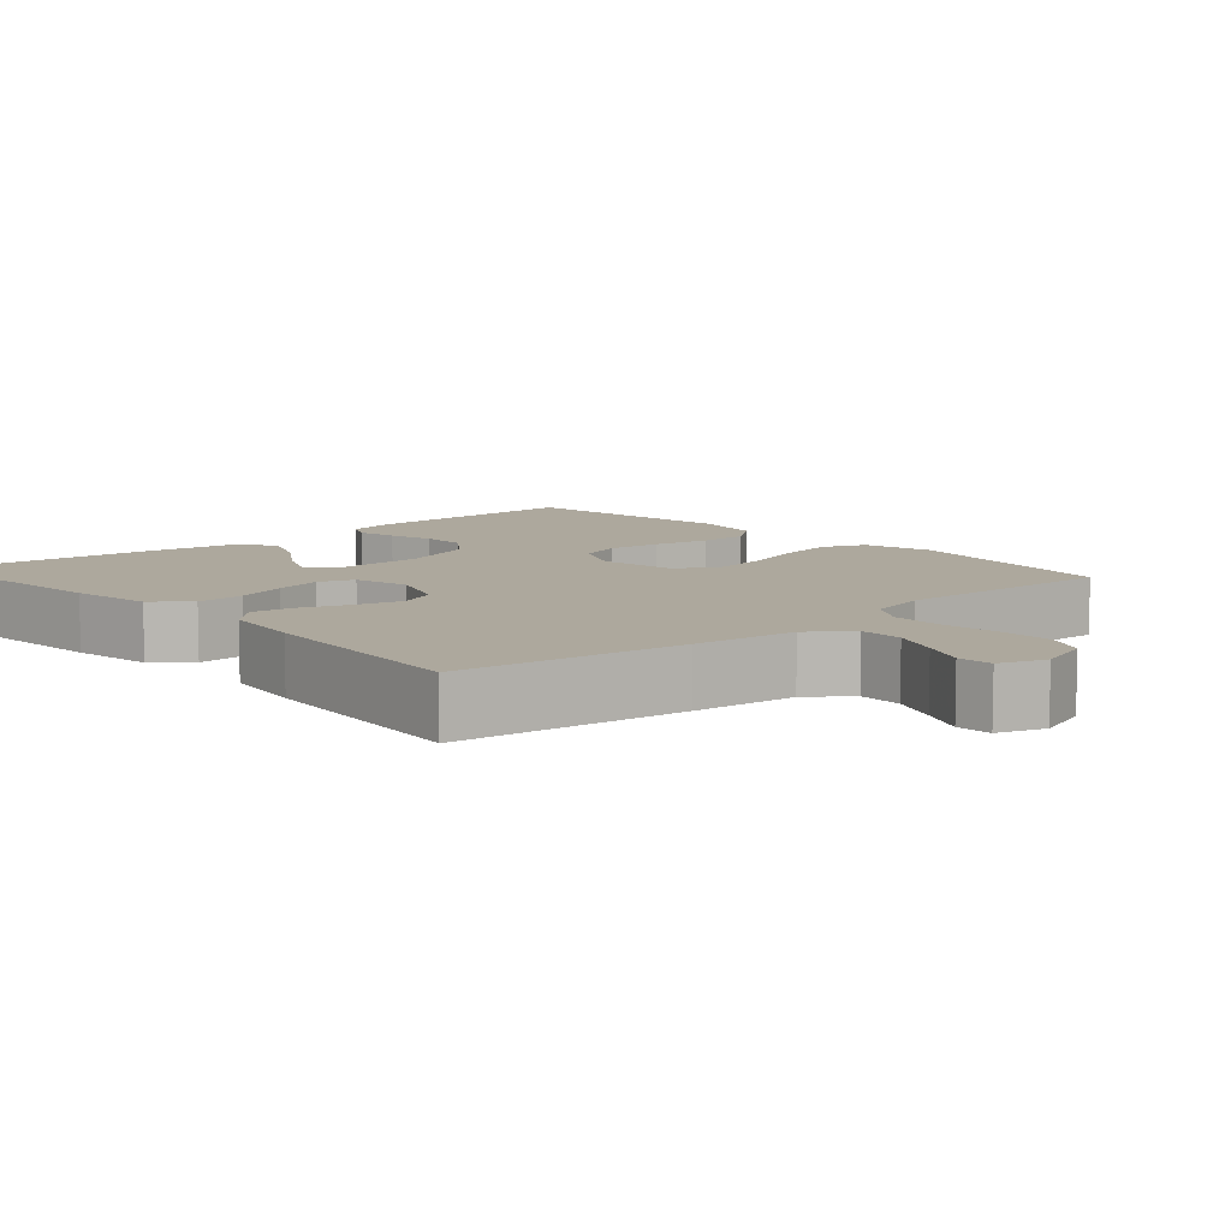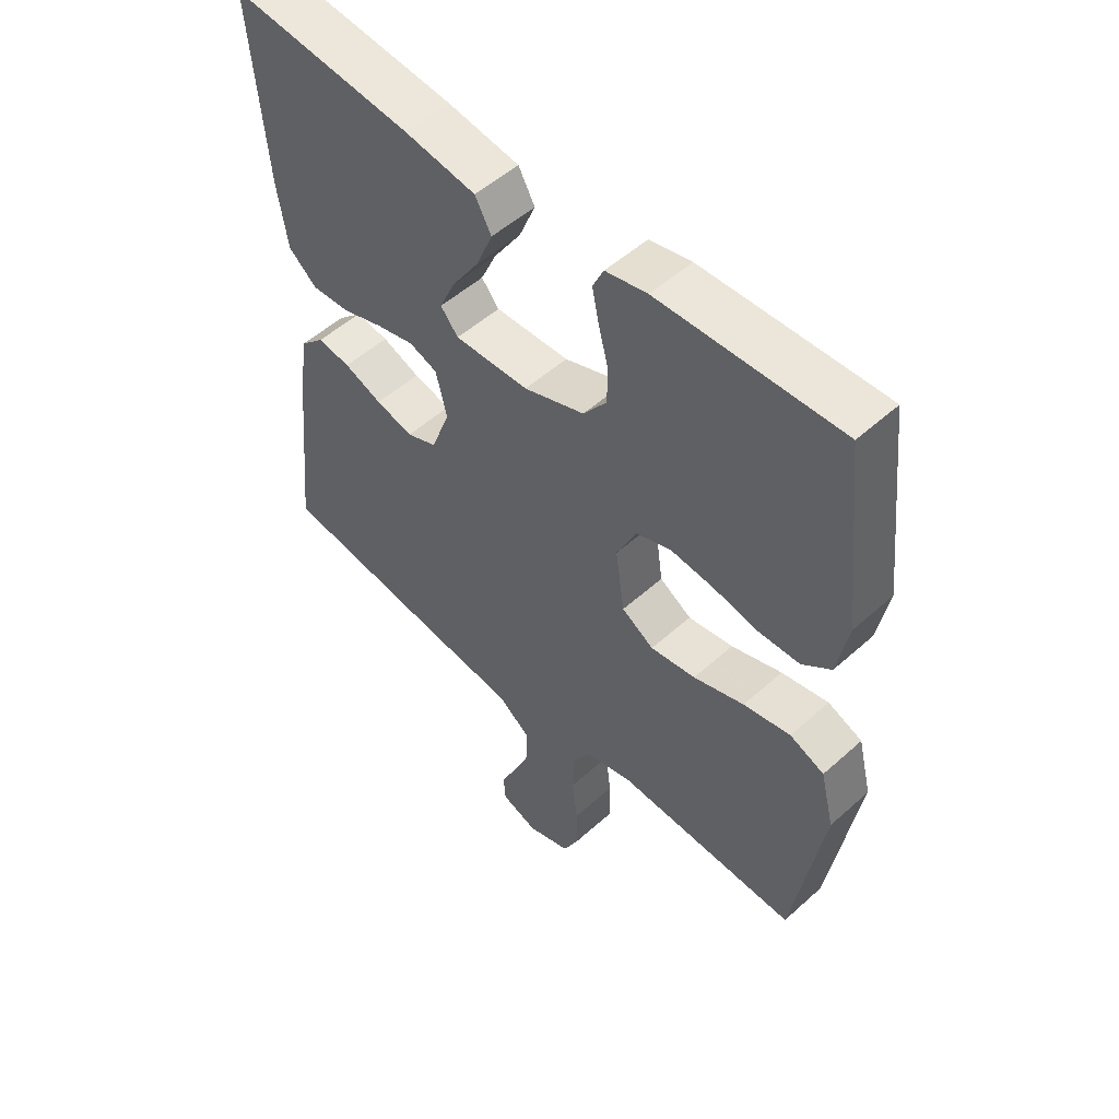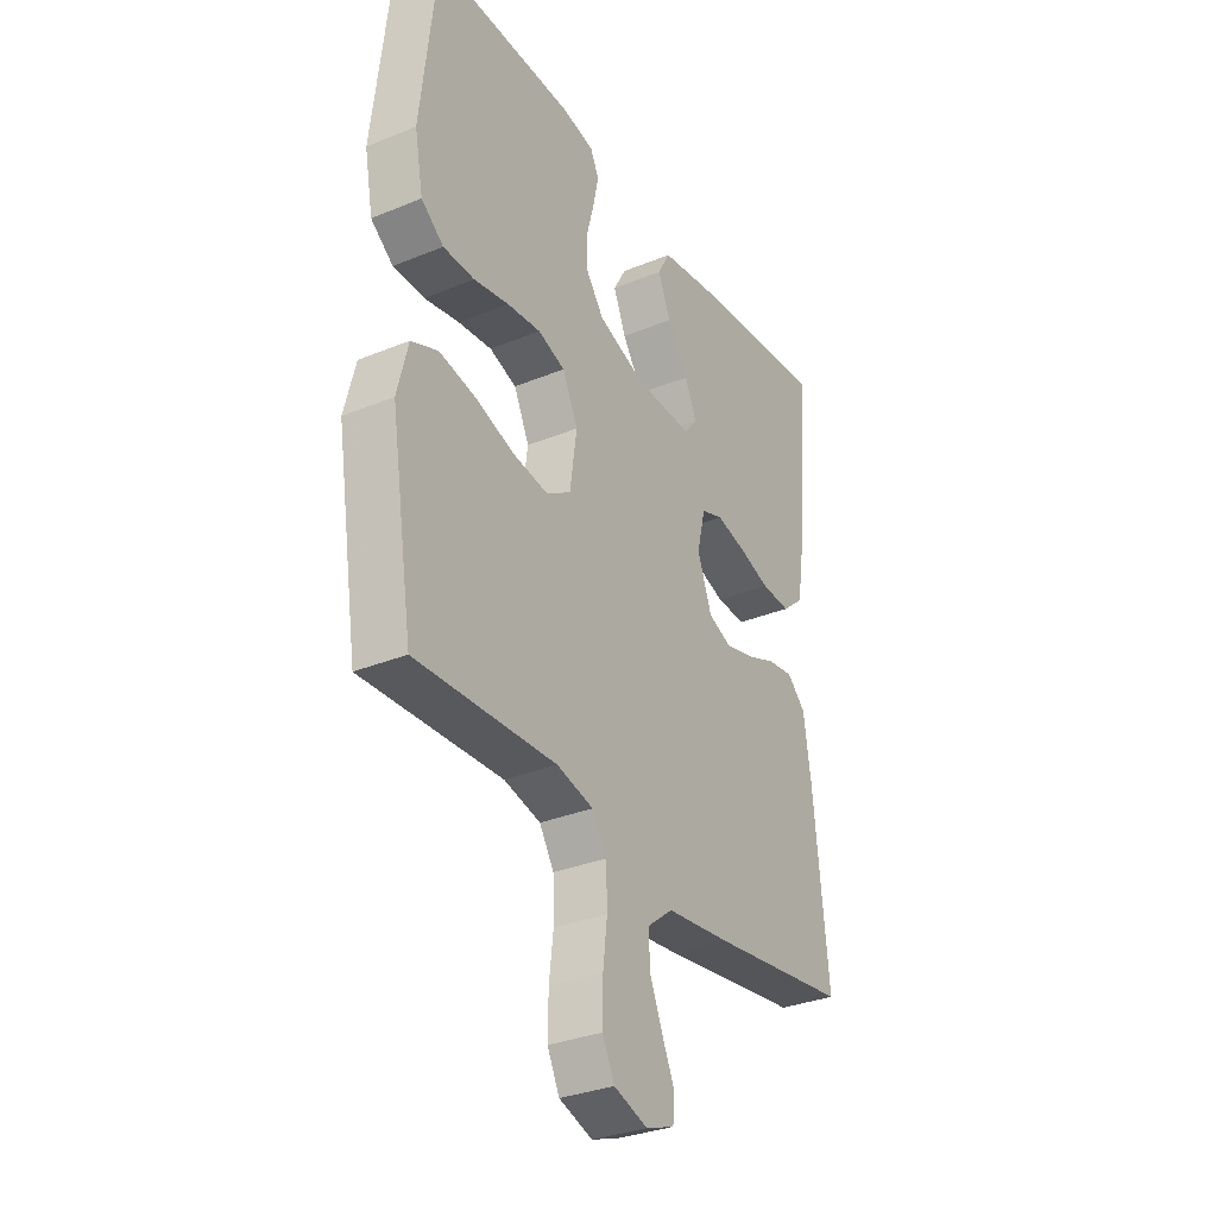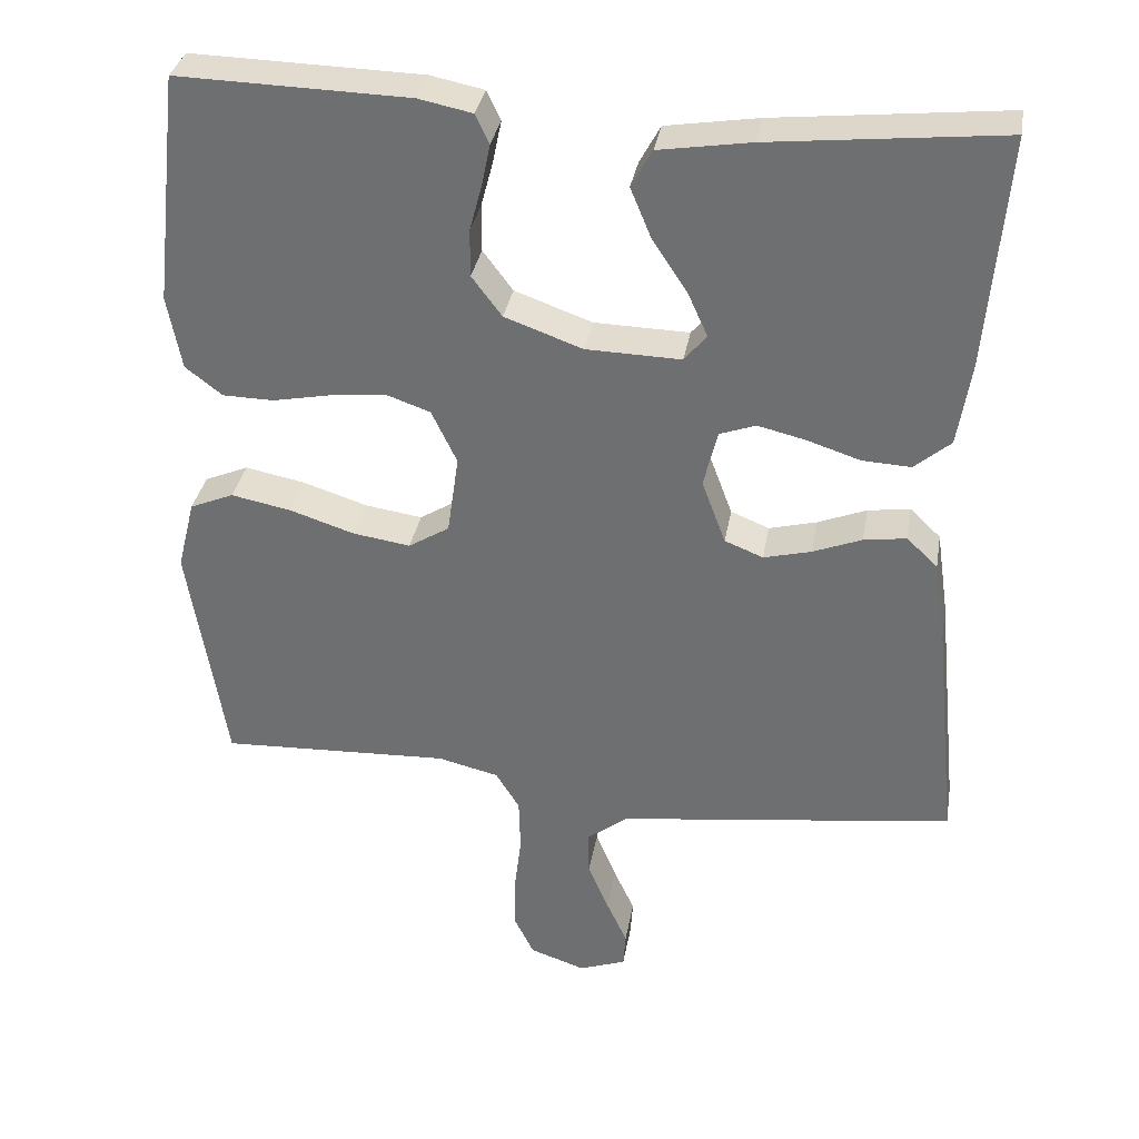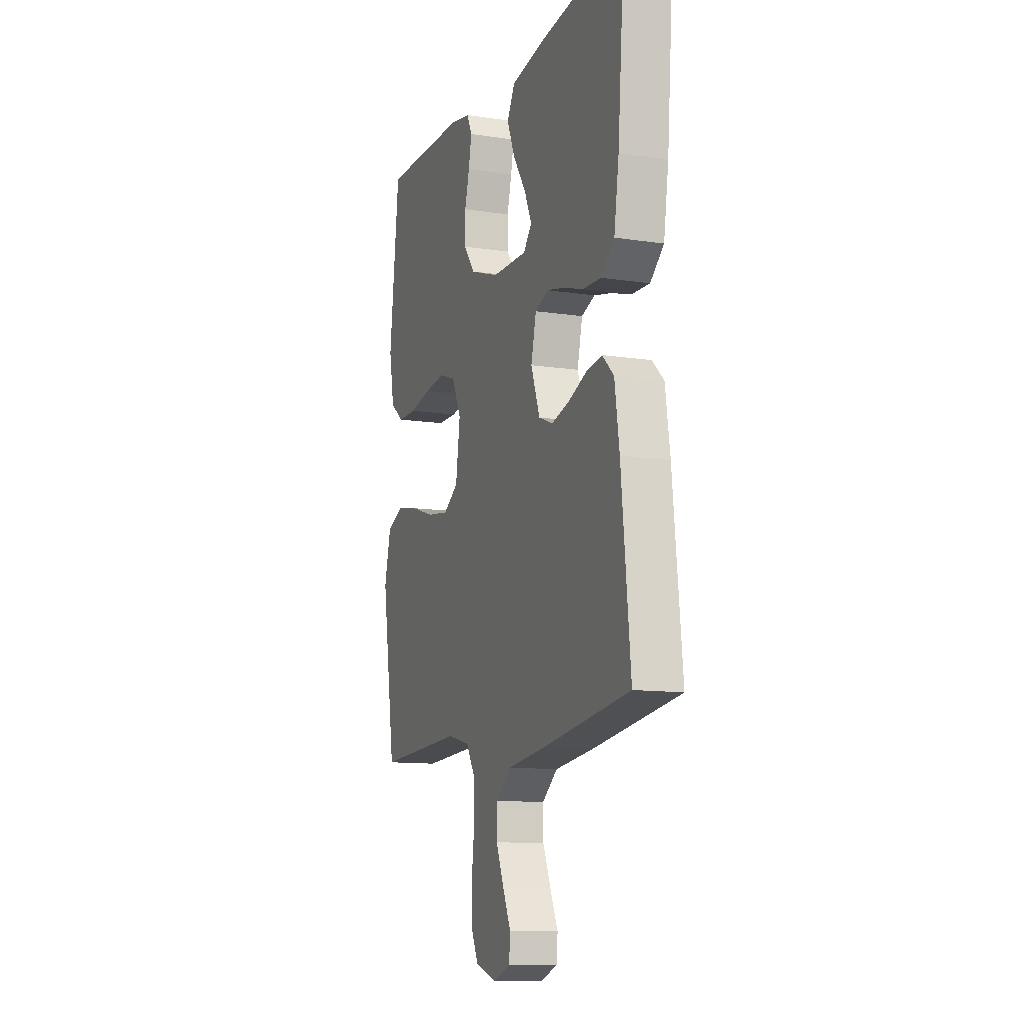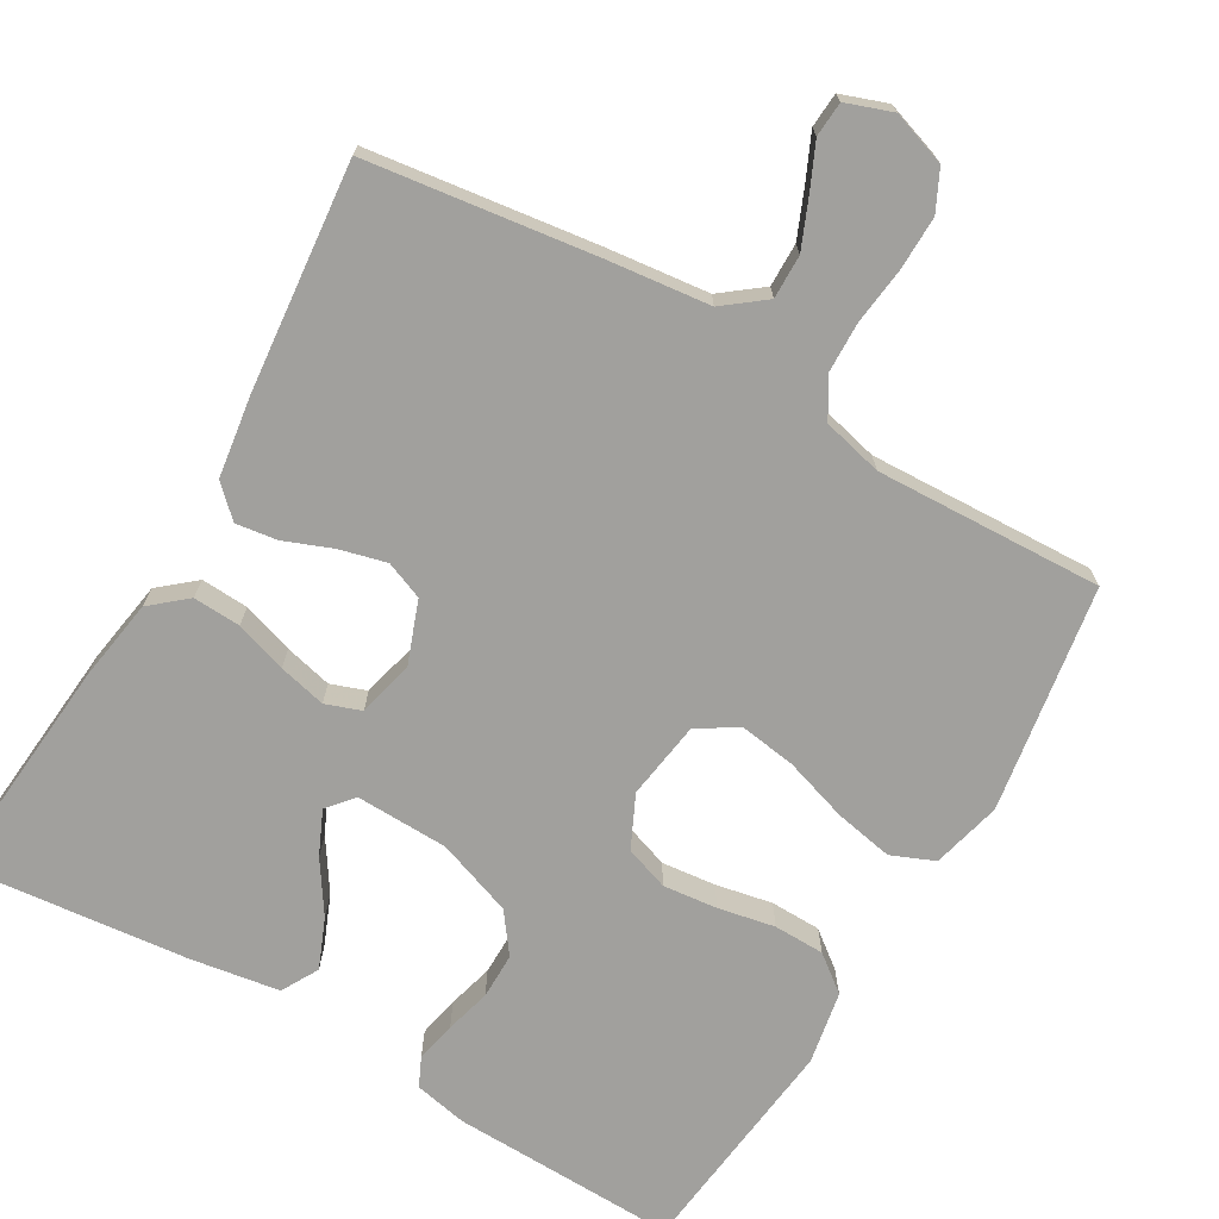
<metadata>
{"format":"obj","ext":"obj","renderer":"f3d","projection":"perspective","resolution":1024,"background":"white","views":[{"elev":8.7,"azim":138.0,"up":"+Y"},{"elev":52.2,"azim":-134.1,"up":"+Z"},{"elev":-32.1,"azim":-60.1,"up":"+Z"},{"elev":33.9,"azim":9.8,"up":"+Z"},{"elev":-11.7,"azim":70.0,"up":"+Z"},{"elev":-71.6,"azim":149.6,"up":"+Y"}]}
</metadata>
<code>
v -0.5 0.07 0.5
v -0.2 0.07 0.493
v -0.131 0.07 0.479
v -0.113 0.07 0.441
v -0.124 0.07 0.387
v -0.14 0.07 0.327
v -0.14 0.07 0.266
v -0.101 0.07 0.214
v 0 0.07 0.178
v 0.123 0.07 0.175
v 0.152 0.07 0.21
v 0.126 0.07 0.267
v 0.081 0.07 0.335
v 0.054 0.07 0.4
v 0.081 0.07 0.449
v 0.2 0.07 0.468
v 0.5 0.07 0.5
v 0.475 0.07 0.2
v 0.458 0.07 0.091
v 0.411 0.07 0.051
v 0.348 0.07 0.054
v 0.28 0.07 0.076
v 0.217 0.07 0.091
v 0.17 0.07 0.074
v 0.152 0.07 0
v 0.183 0.07 -0.083
v 0.233 0.07 -0.103
v 0.295 0.07 -0.087
v 0.358 0.07 -0.062
v 0.413 0.07 -0.054
v 0.453 0.07 -0.092
v 0.469 0.07 -0.2
v 0.5 0.07 -0.5
v 0.2 0.07 -0.541
v 0.063 0.07 -0.557
v 0.009 0.07 -0.599
v 0.01 0.07 -0.657
v 0.037 0.07 -0.721
v 0.064 0.07 -0.78
v 0.061 0.07 -0.826
v 0 0.07 -0.848
v -0.072 0.07 -0.824
v -0.098 0.07 -0.771
v -0.097 0.07 -0.7
v -0.088 0.07 -0.625
v -0.09 0.07 -0.556
v -0.121 0.07 -0.506
v -0.2 0.07 -0.487
v -0.5 0.07 -0.5
v -0.548 0.07 -0.2
v -0.525 0.07 -0.108
v -0.468 0.07 -0.084
v -0.39 0.07 -0.099
v -0.306 0.07 -0.126
v -0.231 0.07 -0.137
v -0.178 0.07 -0.104
v -0.163 0.07 0
v -0.196 0.07 0.069
v -0.254 0.07 0.089
v -0.326 0.07 0.081
v -0.401 0.07 0.066
v -0.468 0.07 0.067
v -0.516 0.07 0.104
v -0.534 0.07 0.2
v -0.5 0 0.5
v -0.2 0 0.493
v -0.131 0 0.479
v -0.113 0 0.441
v -0.124 0 0.387
v -0.14 0 0.327
v -0.14 0 0.266
v -0.101 0 0.214
v 0 0 0.178
v 0.123 0 0.175
v 0.152 0 0.21
v 0.126 0 0.267
v 0.081 0 0.335
v 0.054 0 0.4
v 0.081 0 0.449
v 0.2 0 0.468
v 0.5 0 0.5
v 0.475 0 0.2
v 0.458 0 0.091
v 0.411 0 0.051
v 0.348 0 0.054
v 0.28 0 0.076
v 0.217 0 0.091
v 0.17 0 0.074
v 0.152 0 0
v 0.183 0 -0.083
v 0.233 0 -0.103
v 0.295 0 -0.087
v 0.358 0 -0.062
v 0.413 0 -0.054
v 0.453 0 -0.092
v 0.469 0 -0.2
v 0.5 0 -0.5
v 0.2 0 -0.541
v 0.063 0 -0.557
v 0.009 0 -0.599
v 0.01 0 -0.657
v 0.037 0 -0.721
v 0.064 0 -0.78
v 0.061 0 -0.826
v 0 0 -0.848
v -0.072 0 -0.824
v -0.098 0 -0.771
v -0.097 0 -0.7
v -0.088 0 -0.625
v -0.09 0 -0.556
v -0.121 0 -0.506
v -0.2 0 -0.487
v -0.5 0 -0.5
v -0.548 0 -0.2
v -0.525 0 -0.108
v -0.468 0 -0.084
v -0.39 0 -0.099
v -0.306 0 -0.126
v -0.231 0 -0.137
v -0.178 0 -0.104
v -0.163 0 0
v -0.196 0 0.069
v -0.254 0 0.089
v -0.326 0 0.081
v -0.401 0 0.066
v -0.468 0 0.067
v -0.516 0 0.104
v -0.534 0 0.2
f 60 61 62 63
f 59 60 63 64
f 58 59 64 1
f 51 52 53 54
f 51 54 55
f 48 49 50 51
f 47 48 51 55
f 46 47 55 56
f 42 43 44 45
f 42 45 46
f 41 42 46
f 38 39 40 41
f 37 38 41 46
f 36 37 46 56
f 32 33 34 35
f 28 29 30 31
f 27 28 31 32
f 26 27 32 35
f 19 20 21 22
f 19 22 23
f 18 19 23
f 17 18 23 24
f 12 13 14 15
f 11 12 15 16
f 3 4 5 6
f 1 2 3 6
f 58 1 6 7
f 57 58 7 8
f 56 57 8 9
f 36 56 9 10
f 25 26 35 36
f 25 36 10 11
f 24 25 11 16
f 16 17 24
f 127 126 125 124
f 128 127 124 123
f 65 128 123 122
f 118 117 116 115
f 119 118 115
f 115 114 113 112
f 119 115 112 111
f 120 119 111 110
f 109 108 107 106
f 110 109 106
f 110 106 105
f 105 104 103 102
f 110 105 102 101
f 120 110 101 100
f 99 98 97 96
f 95 94 93 92
f 96 95 92 91
f 99 96 91 90
f 86 85 84 83
f 87 86 83
f 87 83 82
f 88 87 82 81
f 79 78 77 76
f 80 79 76 75
f 70 69 68 67
f 70 67 66 65
f 71 70 65 122
f 72 71 122 121
f 73 72 121 120
f 74 73 120 100
f 100 99 90 89
f 75 74 100 89
f 80 75 89 88
f 88 81 80
f 1 65 66 2
f 2 66 67 3
f 3 67 68 4
f 4 68 69 5
f 5 69 70 6
f 6 70 71 7
f 7 71 72 8
f 8 72 73 9
f 9 73 74 10
f 10 74 75 11
f 11 75 76 12
f 12 76 77 13
f 13 77 78 14
f 14 78 79 15
f 15 79 80 16
f 16 80 81 17
f 17 81 82 18
f 18 82 83 19
f 19 83 84 20
f 20 84 85 21
f 21 85 86 22
f 22 86 87 23
f 23 87 88 24
f 24 88 89 25
f 25 89 90 26
f 26 90 91 27
f 27 91 92 28
f 28 92 93 29
f 29 93 94 30
f 30 94 95 31
f 31 95 96 32
f 32 96 97 33
f 33 97 98 34
f 34 98 99 35
f 35 99 100 36
f 36 100 101 37
f 37 101 102 38
f 38 102 103 39
f 39 103 104 40
f 40 104 105 41
f 41 105 106 42
f 42 106 107 43
f 43 107 108 44
f 44 108 109 45
f 45 109 110 46
f 46 110 111 47
f 47 111 112 48
f 48 112 113 49
f 49 113 114 50
f 50 114 115 51
f 51 115 116 52
f 52 116 117 53
f 53 117 118 54
f 54 118 119 55
f 55 119 120 56
f 56 120 121 57
f 57 121 122 58
f 58 122 123 59
f 59 123 124 60
f 60 124 125 61
f 61 125 126 62
f 62 126 127 63
f 63 127 128 64
f 64 128 65 1

</code>
